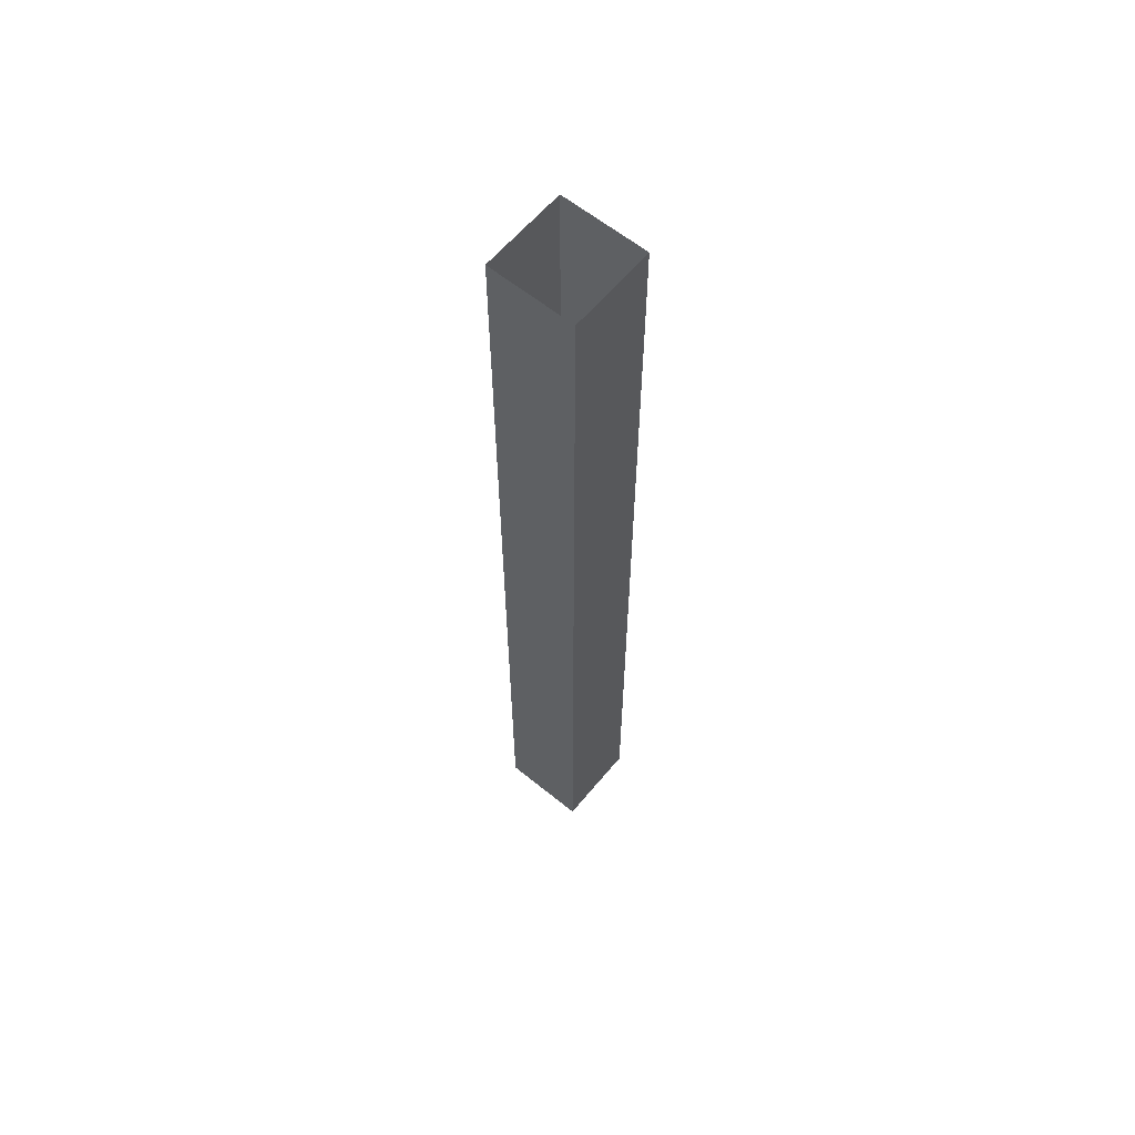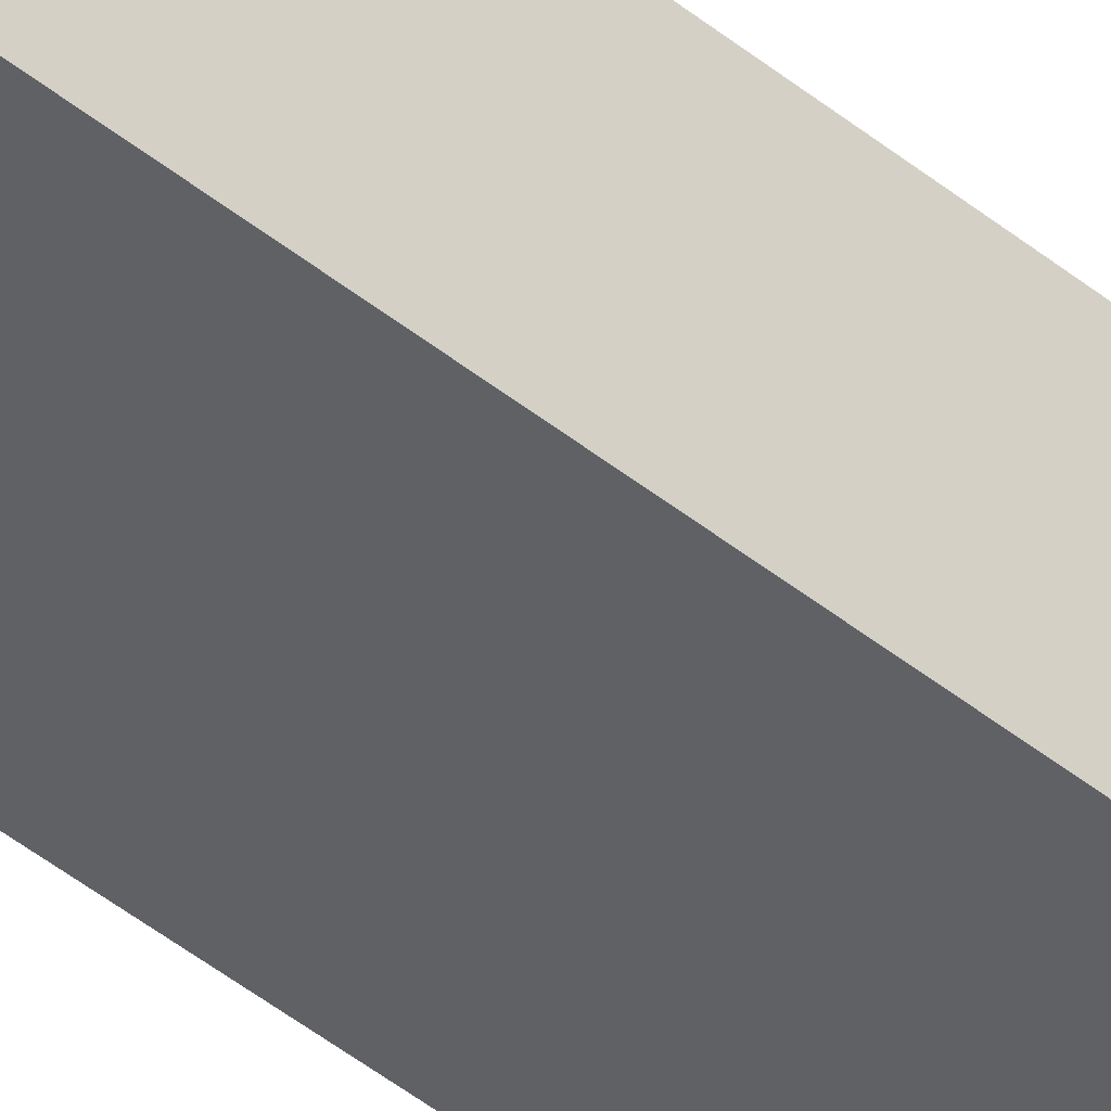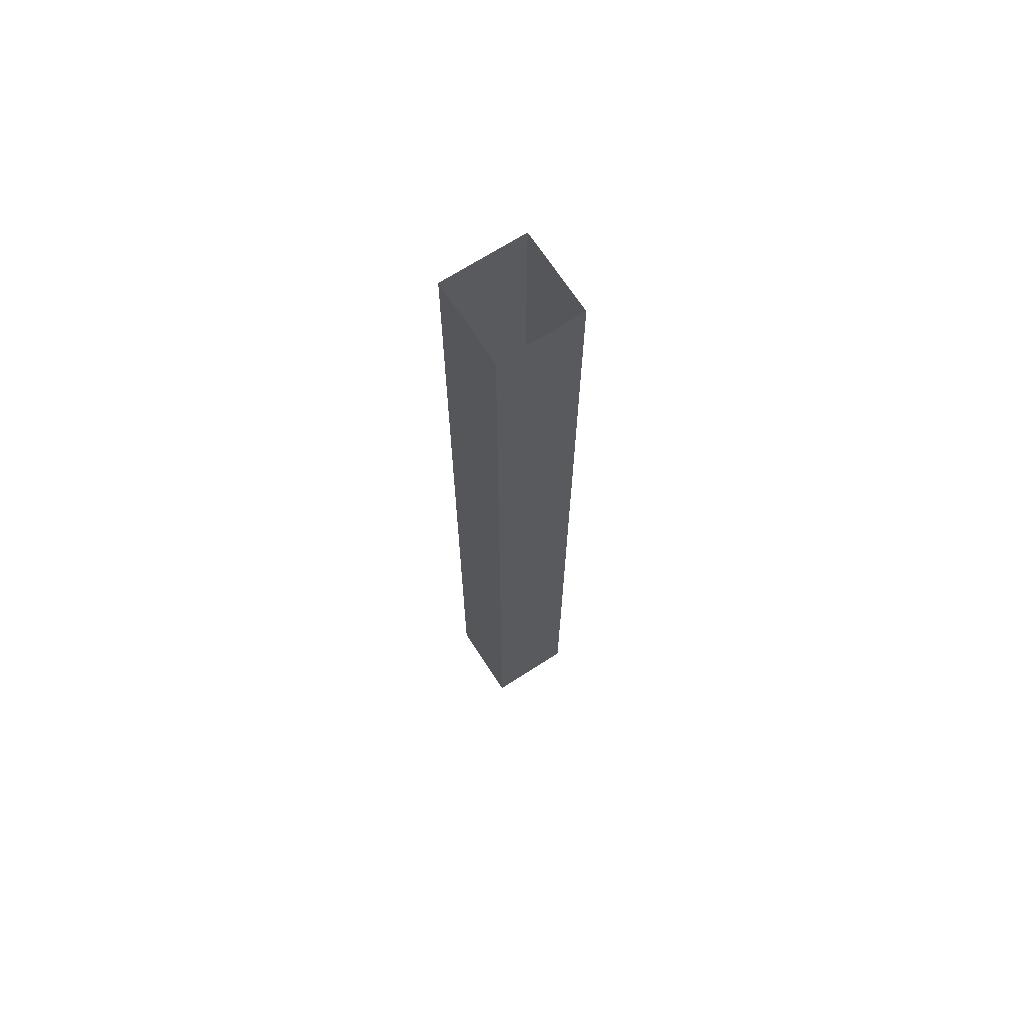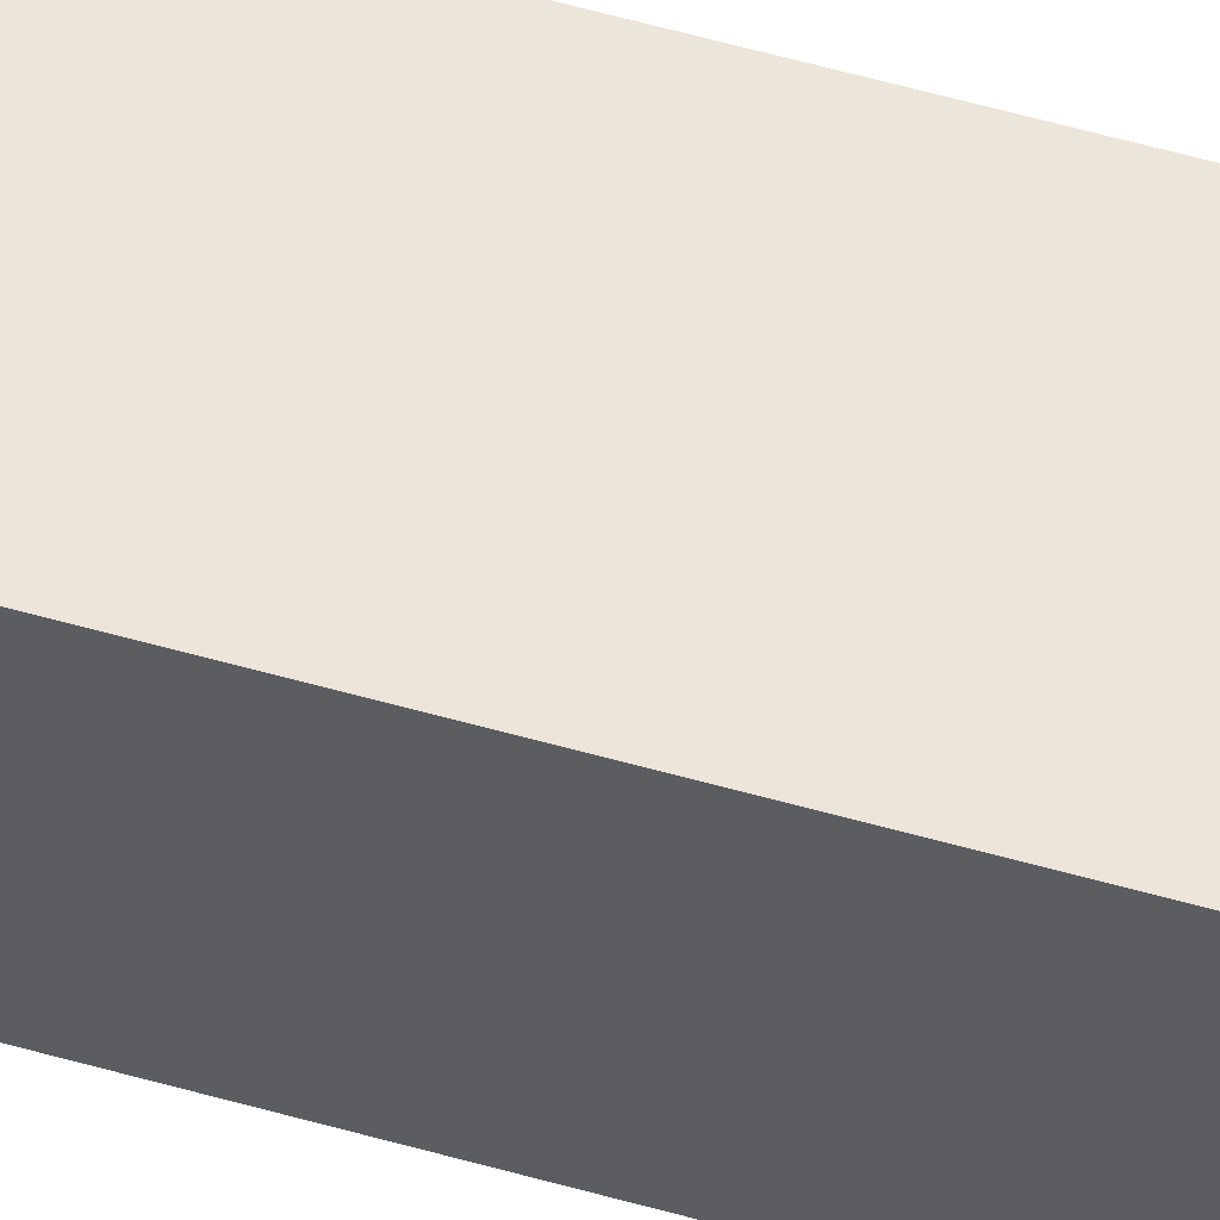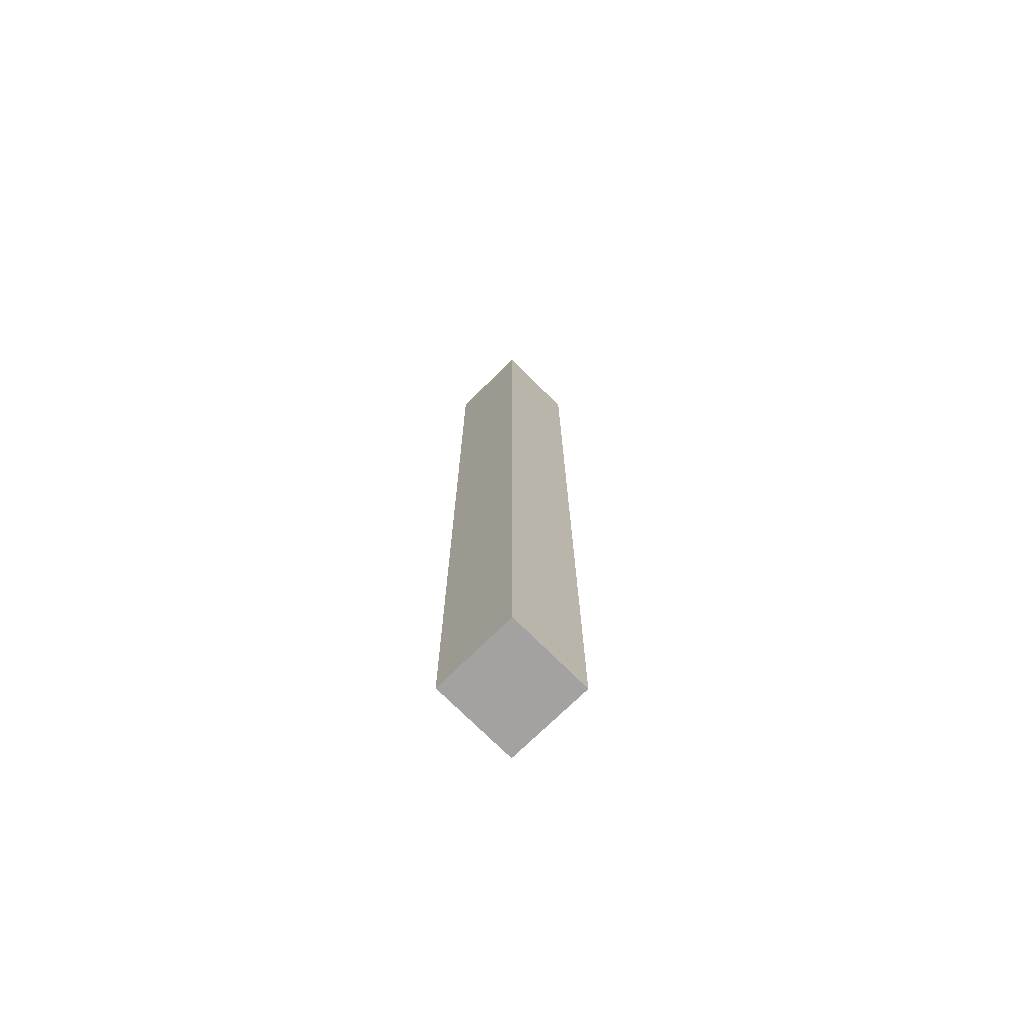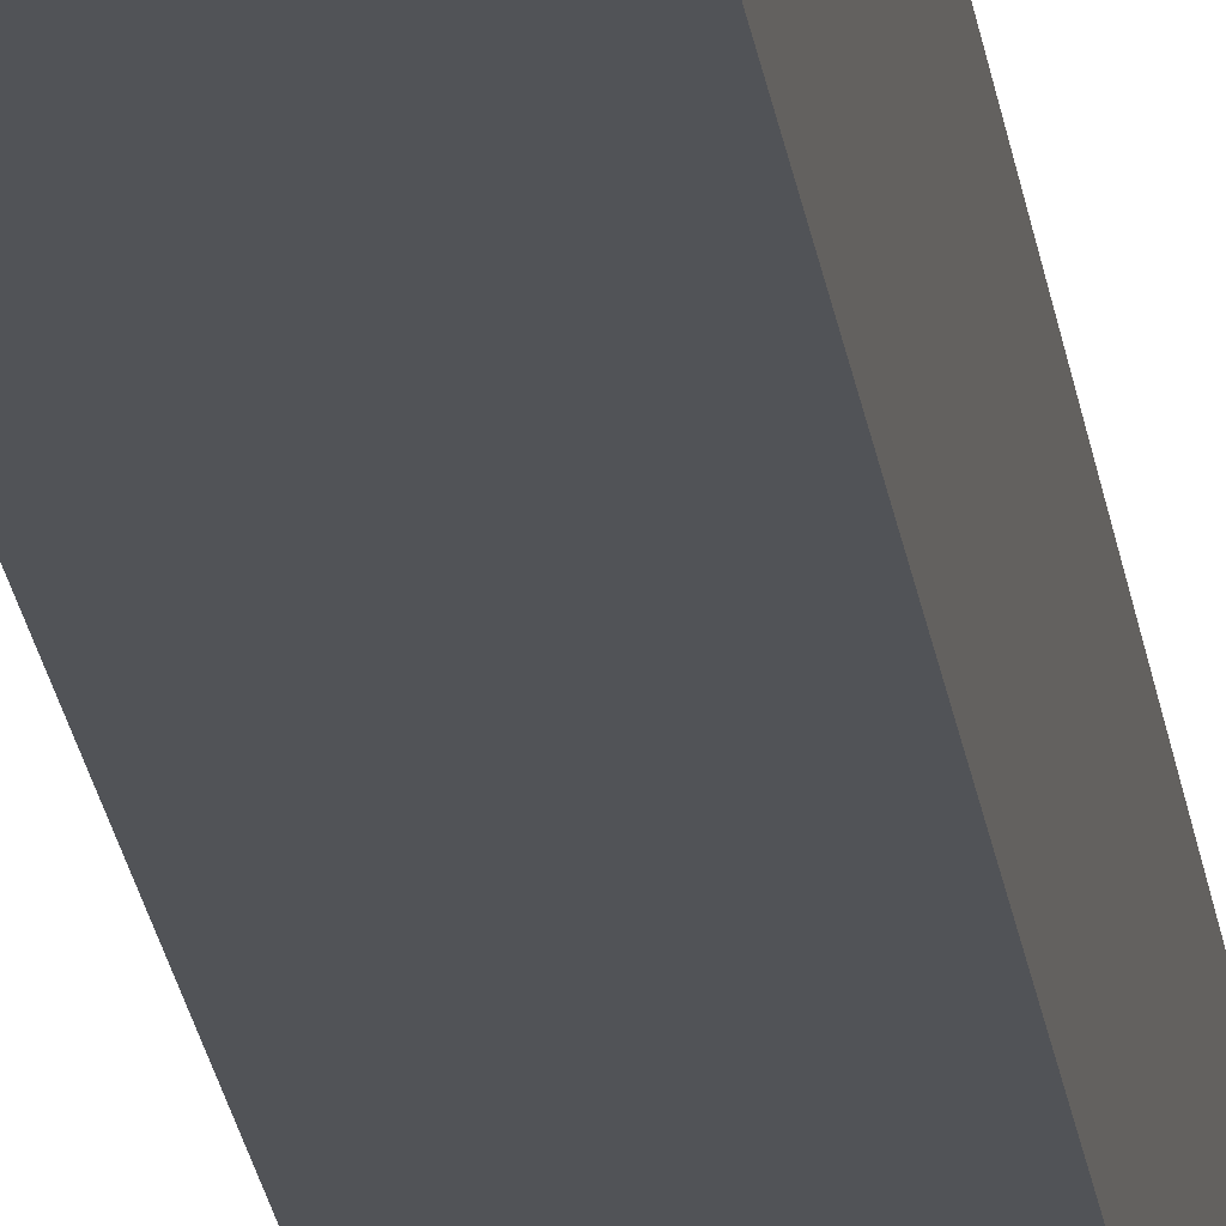
<metadata>
{"format":"obj","ext":"obj","renderer":"f3d","projection":"perspective","resolution":1024,"background":"white","views":[{"elev":61.2,"azim":-50.4,"up":"+Z"},{"elev":-47.8,"azim":-131.9,"up":"+Y"},{"elev":68.6,"azim":-32.9,"up":"+Z"},{"elev":57.6,"azim":-73.6,"up":"+Y"},{"elev":-72.7,"azim":44.7,"up":"+Z"},{"elev":-22.2,"azim":-172.7,"up":"+Y"}]}
</metadata>
<code>
g pb_Mesh403634
v -4 0 -44
v -4 4 -44
v -8 0 -44
v -8 4 -44
v -4 0 -0.005357
v -4 4 -0.005357
v -4 0 -44
v -4 4 -44
v -8 0 -0.005357
v -4 0 -0.005357
v -8 0 -44
v -4 0 -44
v -4 4 -0.005357
v -8 4 -0.005357
v -4 4 -44
v -8 4 -44
v -8 4 -0.005357
v -8 0 -0.005357
v -8 4 -44
v -8 0 -44
g pb_Mesh403634_0
g pb_Mesh403634_1
f 3 2 1
f 3 4 2
f 7 6 5
f 7 8 6
f 11 10 9
f 11 12 10
f 15 14 13
f 15 16 14
f 19 18 17
f 19 20 18

</code>
